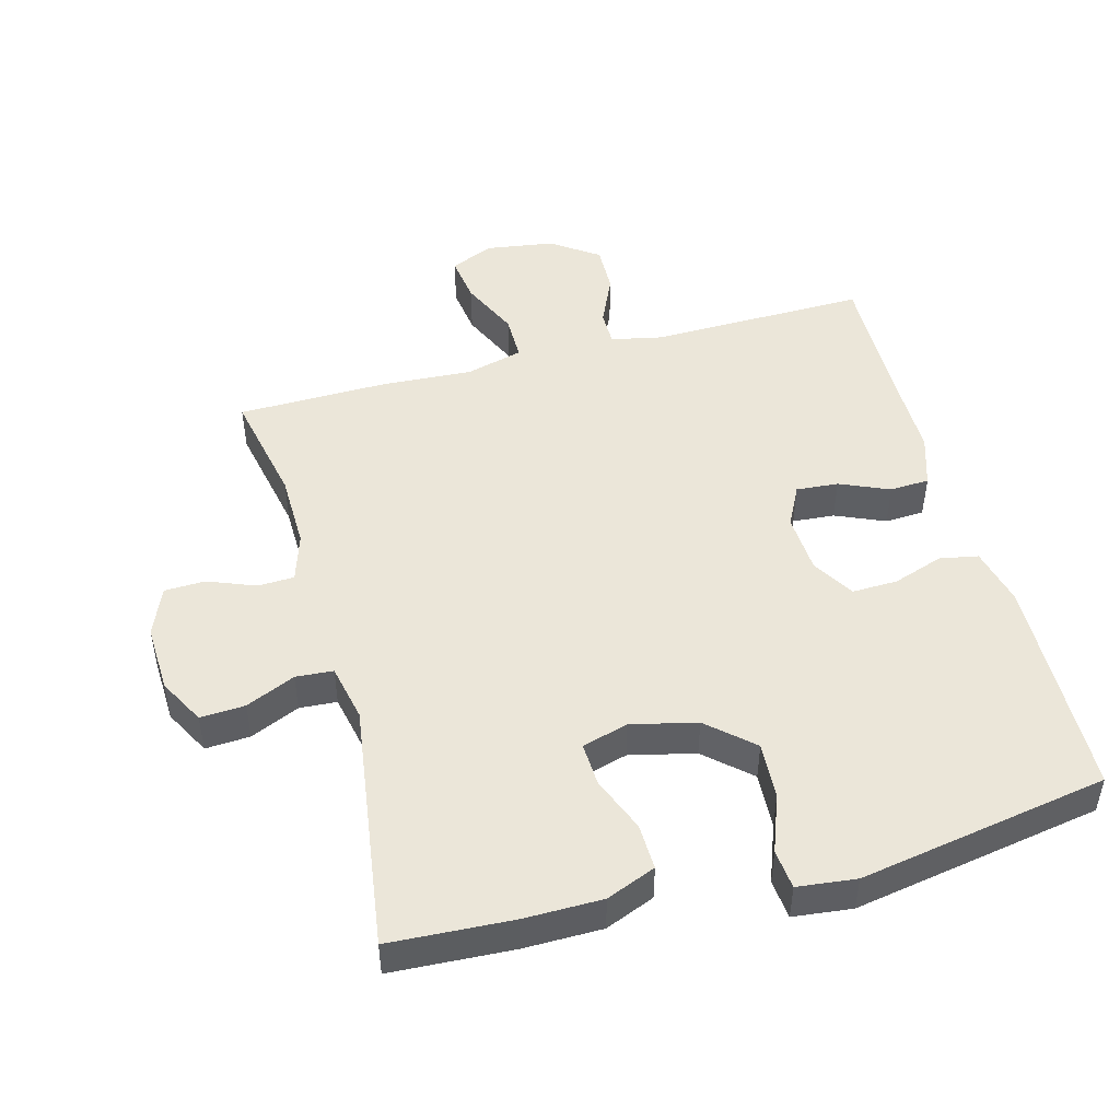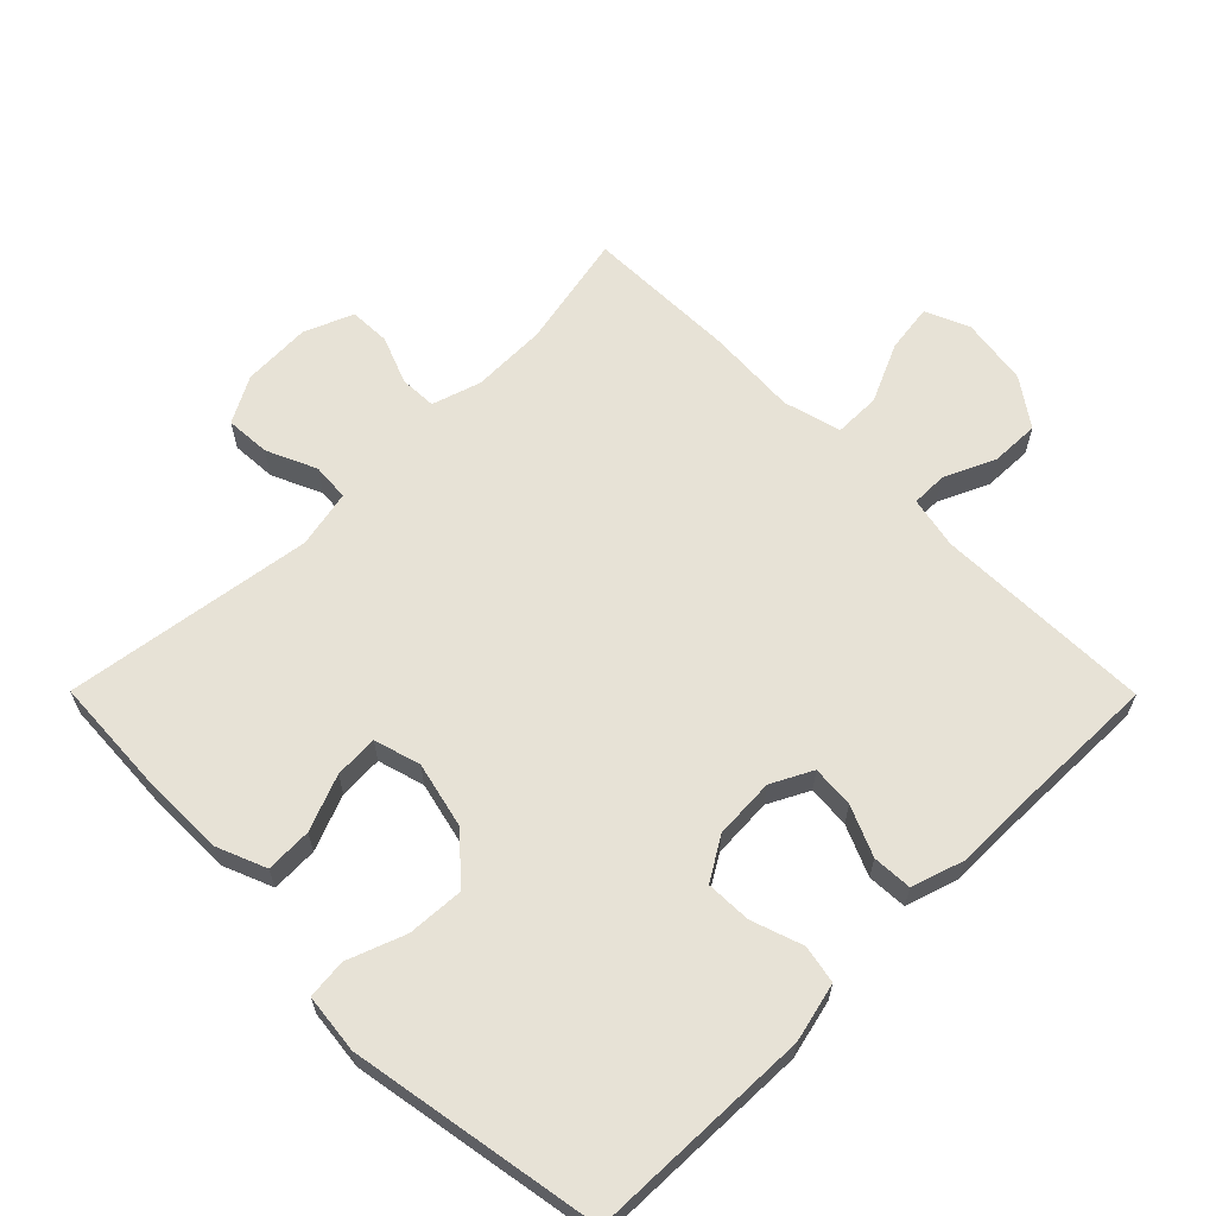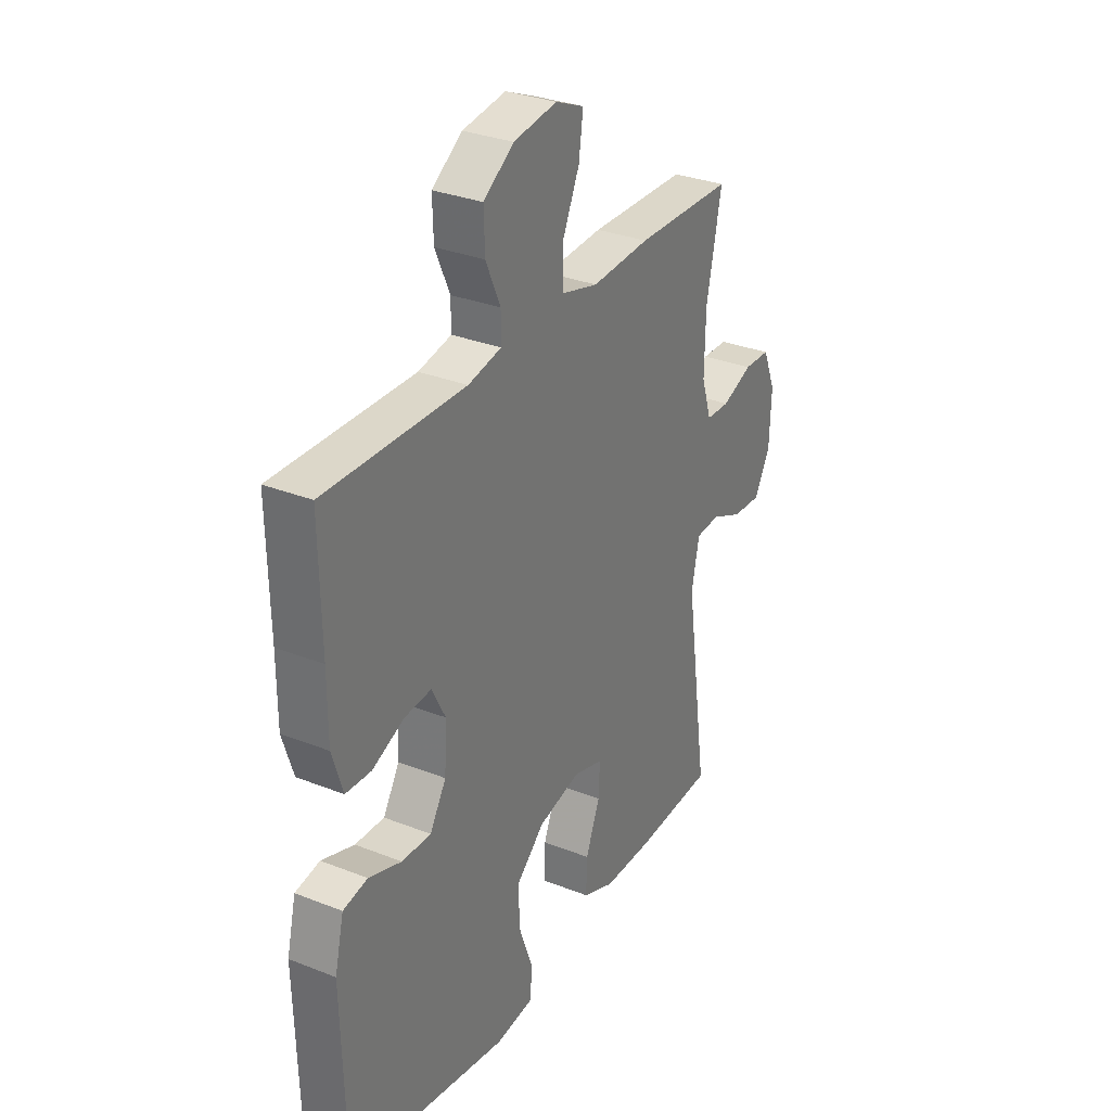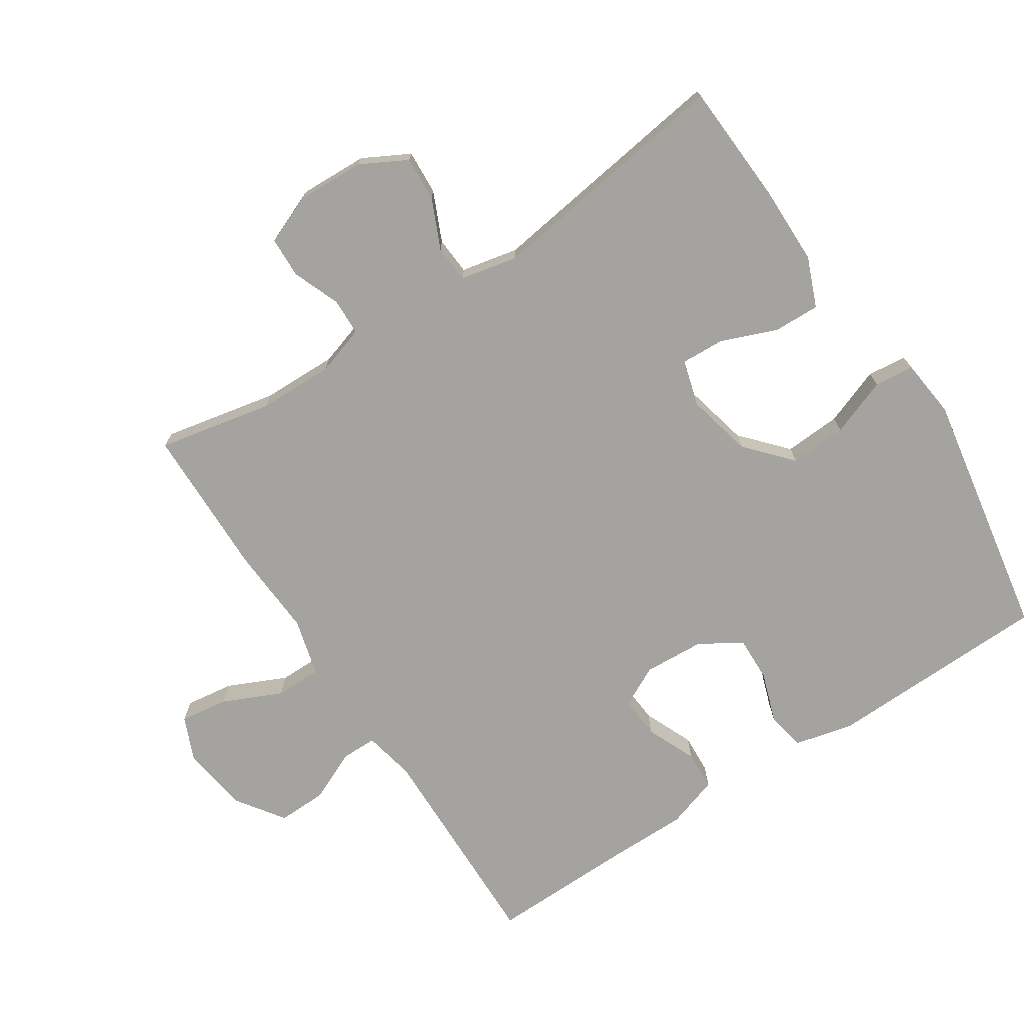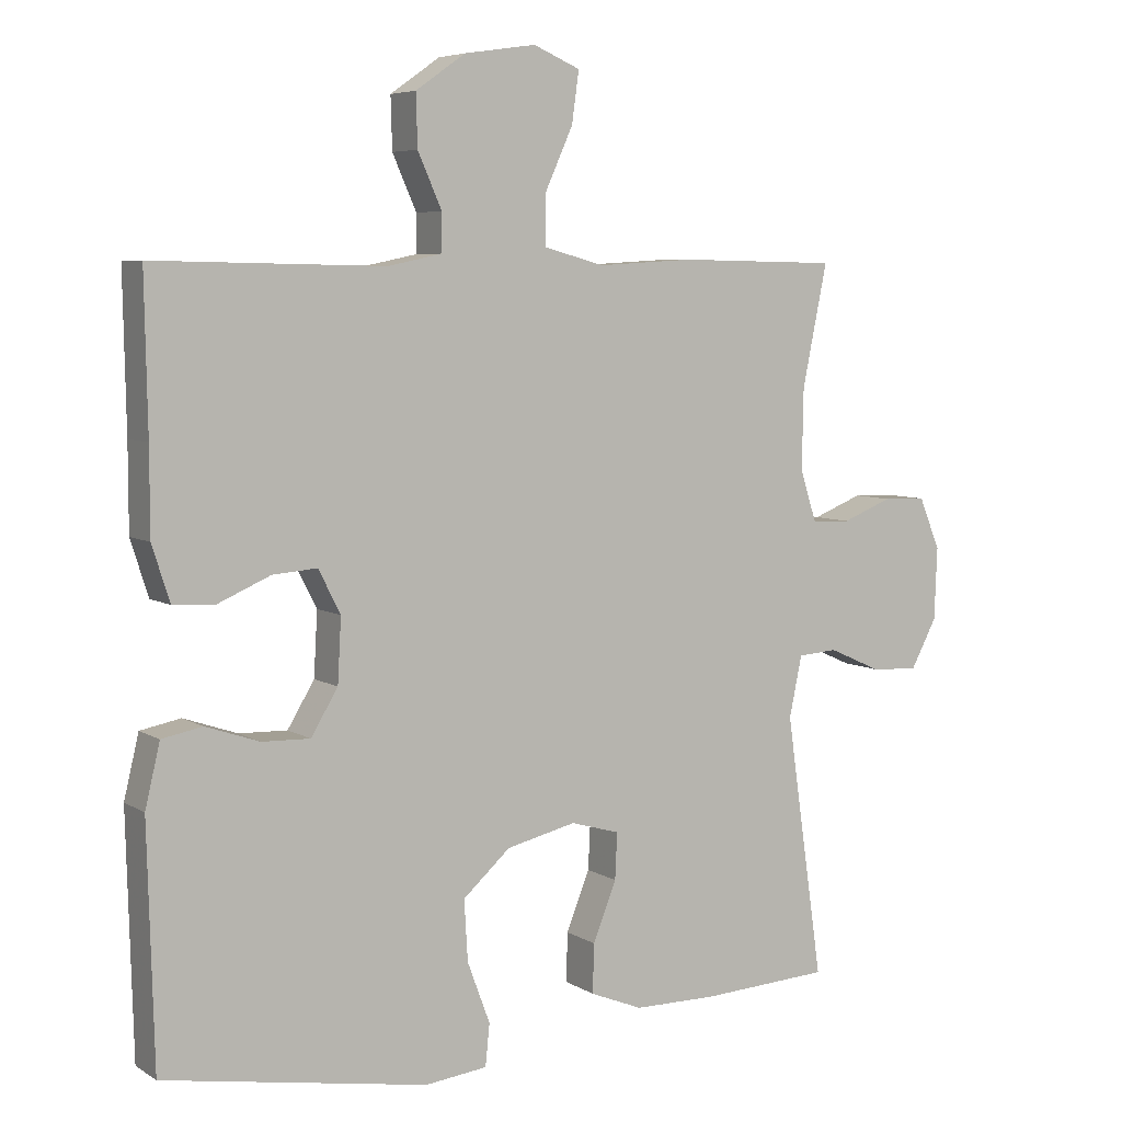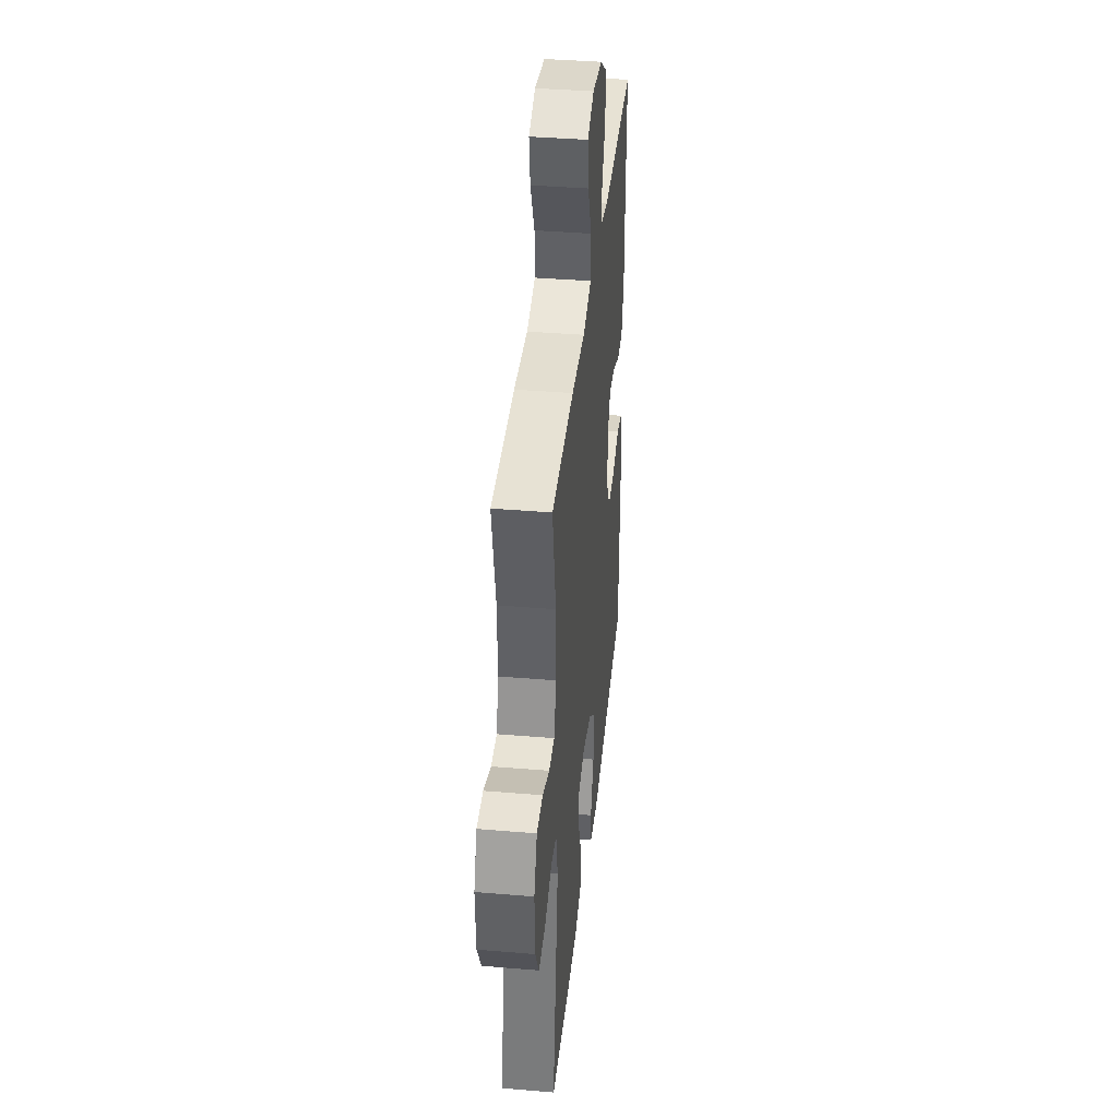
<metadata>
{"format":"obj","ext":"obj","renderer":"f3d","projection":"perspective","resolution":1024,"background":"white","views":[{"elev":48.1,"azim":164.9,"up":"+Y"},{"elev":63.5,"azim":-134.8,"up":"+Y"},{"elev":31.1,"azim":-60.6,"up":"+Z"},{"elev":-73.0,"azim":123.2,"up":"+Y"},{"elev":6.1,"azim":-30.5,"up":"+Z"},{"elev":39.0,"azim":96.0,"up":"+Z"}]}
</metadata>
<code>
v 0.5 0.07 -0.5
v 0.317 0.07 -0.51
v 0.2 0.07 -0.509
v 0.126 0.07 -0.479
v 0.128 0.07 -0.41
v 0.161 0.07 -0.327
v 0.164 0.07 -0.262
v 0.095 0.07 -0.242
v -0.003 0.07 -0.265
v -0.07 0.07 -0.325
v -0.065 0.07 -0.41
v -0.033 0.07 -0.496
v -0.039 0.07 -0.555
v -0.127 0.07 -0.565
v -0.5 0.07 -0.5
v -0.509 0.07 -0.165
v -0.488 0.07 -0.077
v -0.431 0.07 -0.066
v -0.355 0.07 -0.092
v -0.287 0.07 -0.094
v -0.249 0.07 -0.031
v -0.244 0.07 0.059
v -0.275 0.07 0.12
v -0.338 0.07 0.115
v -0.412 0.07 0.083
v -0.471 0.07 0.086
v -0.496 0.07 0.164
v -0.496 0.07 0.284
v -0.5 0.07 0.5
v -0.175 0.07 0.494
v -0.098 0.07 0.51
v -0.098 0.07 0.563
v -0.132 0.07 0.639
v -0.134 0.07 0.712
v -0.064 0.07 0.761
v 0.037 0.07 0.776
v 0.103 0.07 0.748
v 0.093 0.07 0.676
v 0.053 0.07 0.588
v 0.053 0.07 0.519
v 0.139 0.07 0.496
v 0.274 0.07 0.504
v 0.5 0.07 0.5
v 0.465 0.07 0.329
v 0.463 0.07 0.216
v 0.486 0.07 0.143
v 0.541 0.07 0.141
v 0.612 0.07 0.169
v 0.673 0.07 0.167
v 0.703 0.07 0.094
v 0.699 0.07 -0.008
v 0.662 0.07 -0.077
v 0.595 0.07 -0.073
v 0.521 0.07 -0.04
v 0.465 0.07 -0.044
v 0.447 0.07 -0.13
v 0.5 0 -0.5
v 0.317 0 -0.51
v 0.2 0 -0.509
v 0.126 0 -0.479
v 0.128 0 -0.41
v 0.161 0 -0.327
v 0.164 0 -0.262
v 0.095 0 -0.242
v -0.003 0 -0.265
v -0.07 0 -0.325
v -0.065 0 -0.41
v -0.033 0 -0.496
v -0.039 0 -0.555
v -0.127 0 -0.565
v -0.5 0 -0.5
v -0.509 0 -0.165
v -0.488 0 -0.077
v -0.431 0 -0.066
v -0.355 0 -0.092
v -0.287 0 -0.094
v -0.249 0 -0.031
v -0.244 0 0.059
v -0.275 0 0.12
v -0.338 0 0.115
v -0.412 0 0.083
v -0.471 0 0.086
v -0.496 0 0.164
v -0.496 0 0.284
v -0.5 0 0.5
v -0.175 0 0.494
v -0.098 0 0.51
v -0.098 0 0.563
v -0.132 0 0.639
v -0.134 0 0.712
v -0.064 0 0.761
v 0.037 0 0.776
v 0.103 0 0.748
v 0.093 0 0.676
v 0.053 0 0.588
v 0.053 0 0.519
v 0.139 0 0.496
v 0.274 0 0.504
v 0.5 0 0.5
v 0.465 0 0.329
v 0.463 0 0.216
v 0.486 0 0.143
v 0.541 0 0.141
v 0.612 0 0.169
v 0.673 0 0.167
v 0.703 0 0.094
v 0.699 0 -0.008
v 0.662 0 -0.077
v 0.595 0 -0.073
v 0.521 0 -0.04
v 0.465 0 -0.044
v 0.447 0 -0.13
f 51 52 53 54
f 51 54 55
f 50 51 55
f 47 48 49 50
f 46 47 50 55
f 45 46 55 56
f 41 42 43 44
f 40 41 44 45
f 36 37 38 39
f 36 39 40
f 35 36 40
f 32 33 34 35
f 31 32 35 40
f 30 31 40 45
f 28 29 30 45
f 24 25 26 27
f 23 24 27 28
f 16 17 18 19
f 16 19 20
f 15 16 20
f 14 15 20 21
f 11 12 13 14
f 10 11 14 21
f 3 4 5 6
f 3 6 7
f 56 1 2 3
f 56 3 7
f 23 28 45 56
f 22 23 56 7
f 9 10 21 22
f 8 9 22
f 7 8 22
f 110 109 108 107
f 111 110 107
f 111 107 106
f 106 105 104 103
f 111 106 103 102
f 112 111 102 101
f 100 99 98 97
f 101 100 97 96
f 95 94 93 92
f 96 95 92
f 96 92 91
f 91 90 89 88
f 96 91 88 87
f 101 96 87 86
f 101 86 85 84
f 83 82 81 80
f 84 83 80 79
f 75 74 73 72
f 76 75 72
f 76 72 71
f 77 76 71 70
f 70 69 68 67
f 77 70 67 66
f 62 61 60 59
f 63 62 59
f 59 58 57 112
f 63 59 112
f 112 101 84 79
f 63 112 79 78
f 78 77 66 65
f 78 65 64
f 78 64 63
f 1 57 58 2
f 2 58 59 3
f 3 59 60 4
f 4 60 61 5
f 5 61 62 6
f 6 62 63 7
f 7 63 64 8
f 8 64 65 9
f 9 65 66 10
f 10 66 67 11
f 11 67 68 12
f 12 68 69 13
f 13 69 70 14
f 14 70 71 15
f 15 71 72 16
f 16 72 73 17
f 17 73 74 18
f 18 74 75 19
f 19 75 76 20
f 20 76 77 21
f 21 77 78 22
f 22 78 79 23
f 23 79 80 24
f 24 80 81 25
f 25 81 82 26
f 26 82 83 27
f 27 83 84 28
f 28 84 85 29
f 29 85 86 30
f 30 86 87 31
f 31 87 88 32
f 32 88 89 33
f 33 89 90 34
f 34 90 91 35
f 35 91 92 36
f 36 92 93 37
f 37 93 94 38
f 38 94 95 39
f 39 95 96 40
f 40 96 97 41
f 41 97 98 42
f 42 98 99 43
f 43 99 100 44
f 44 100 101 45
f 45 101 102 46
f 46 102 103 47
f 47 103 104 48
f 48 104 105 49
f 49 105 106 50
f 50 106 107 51
f 51 107 108 52
f 52 108 109 53
f 53 109 110 54
f 54 110 111 55
f 55 111 112 56
f 56 112 57 1

</code>
